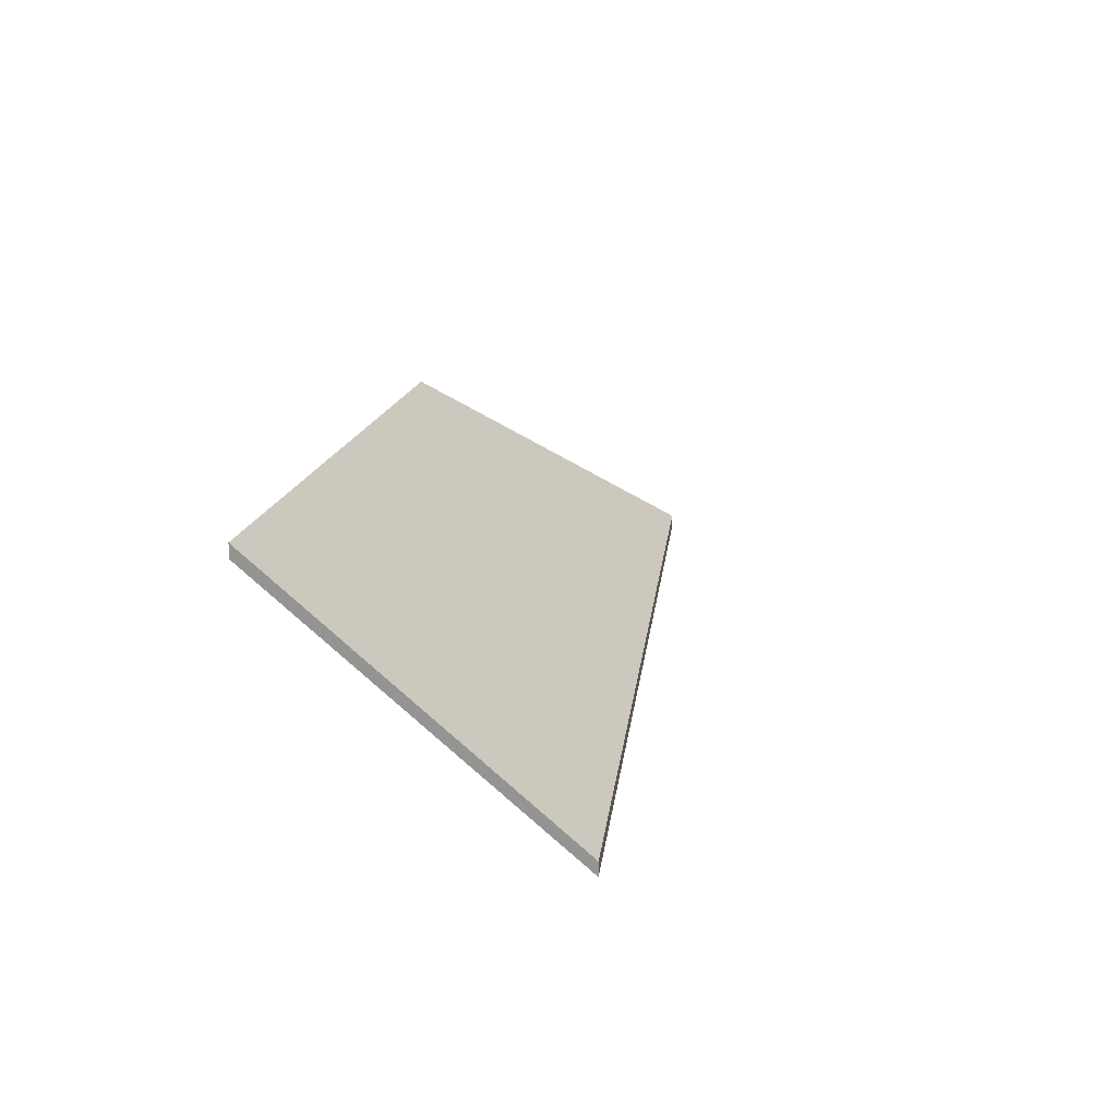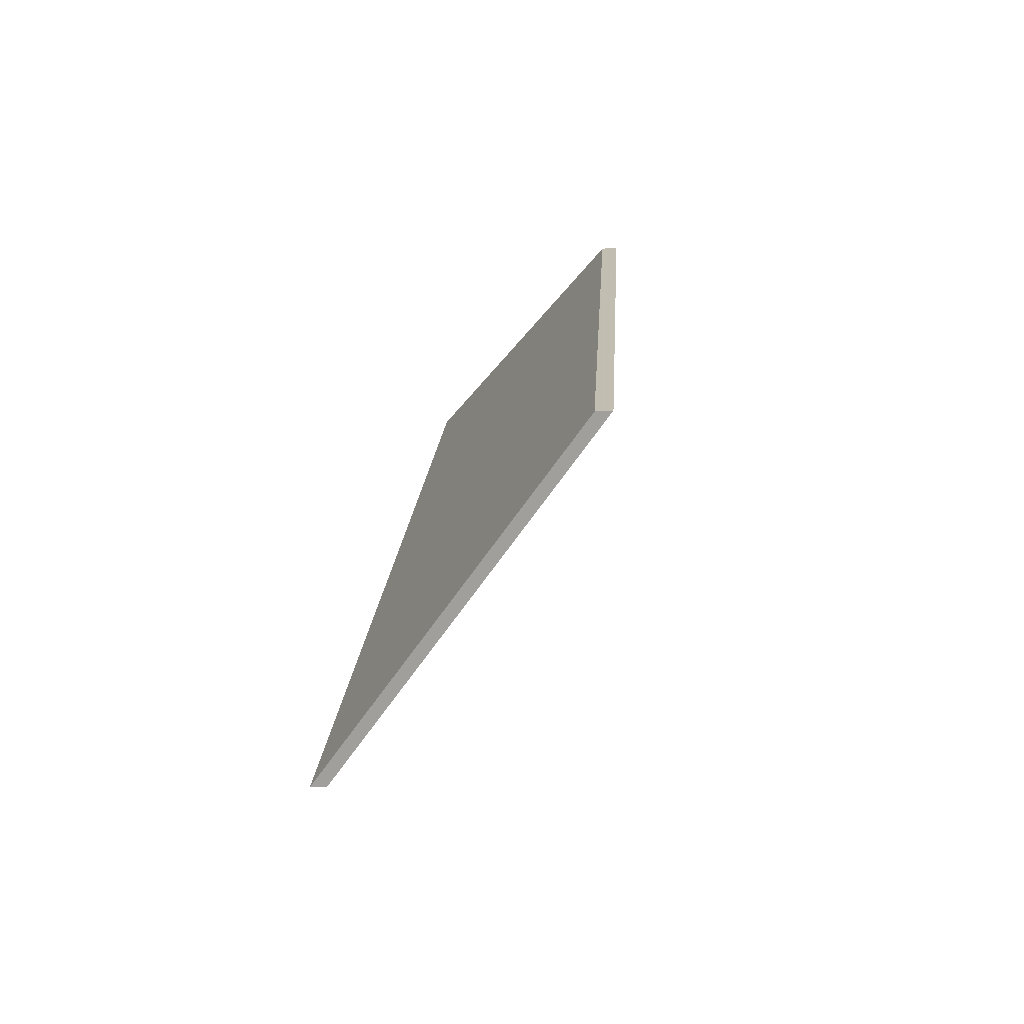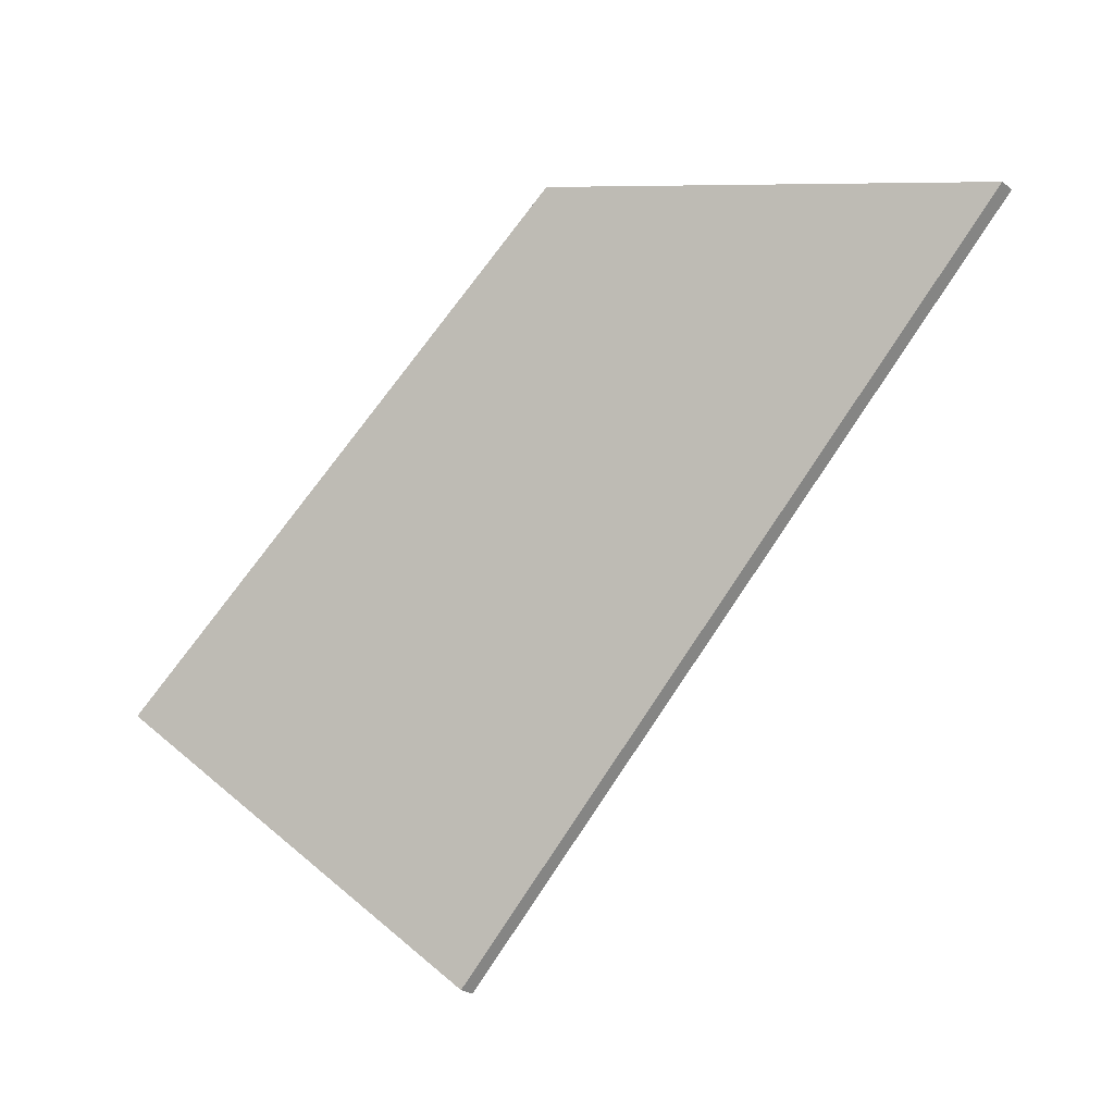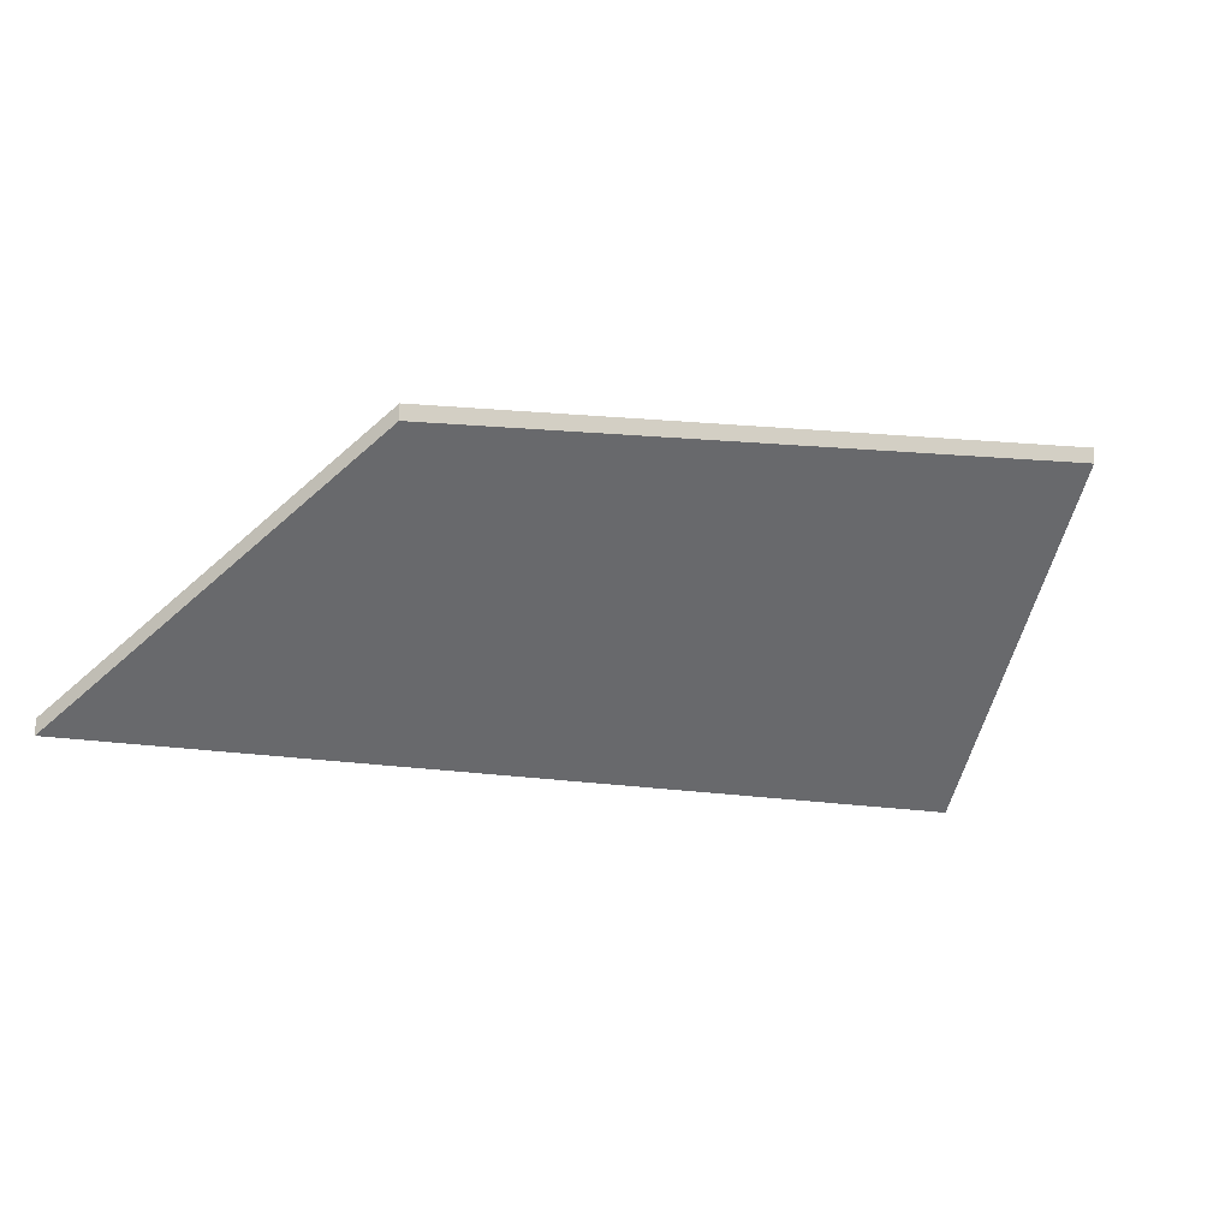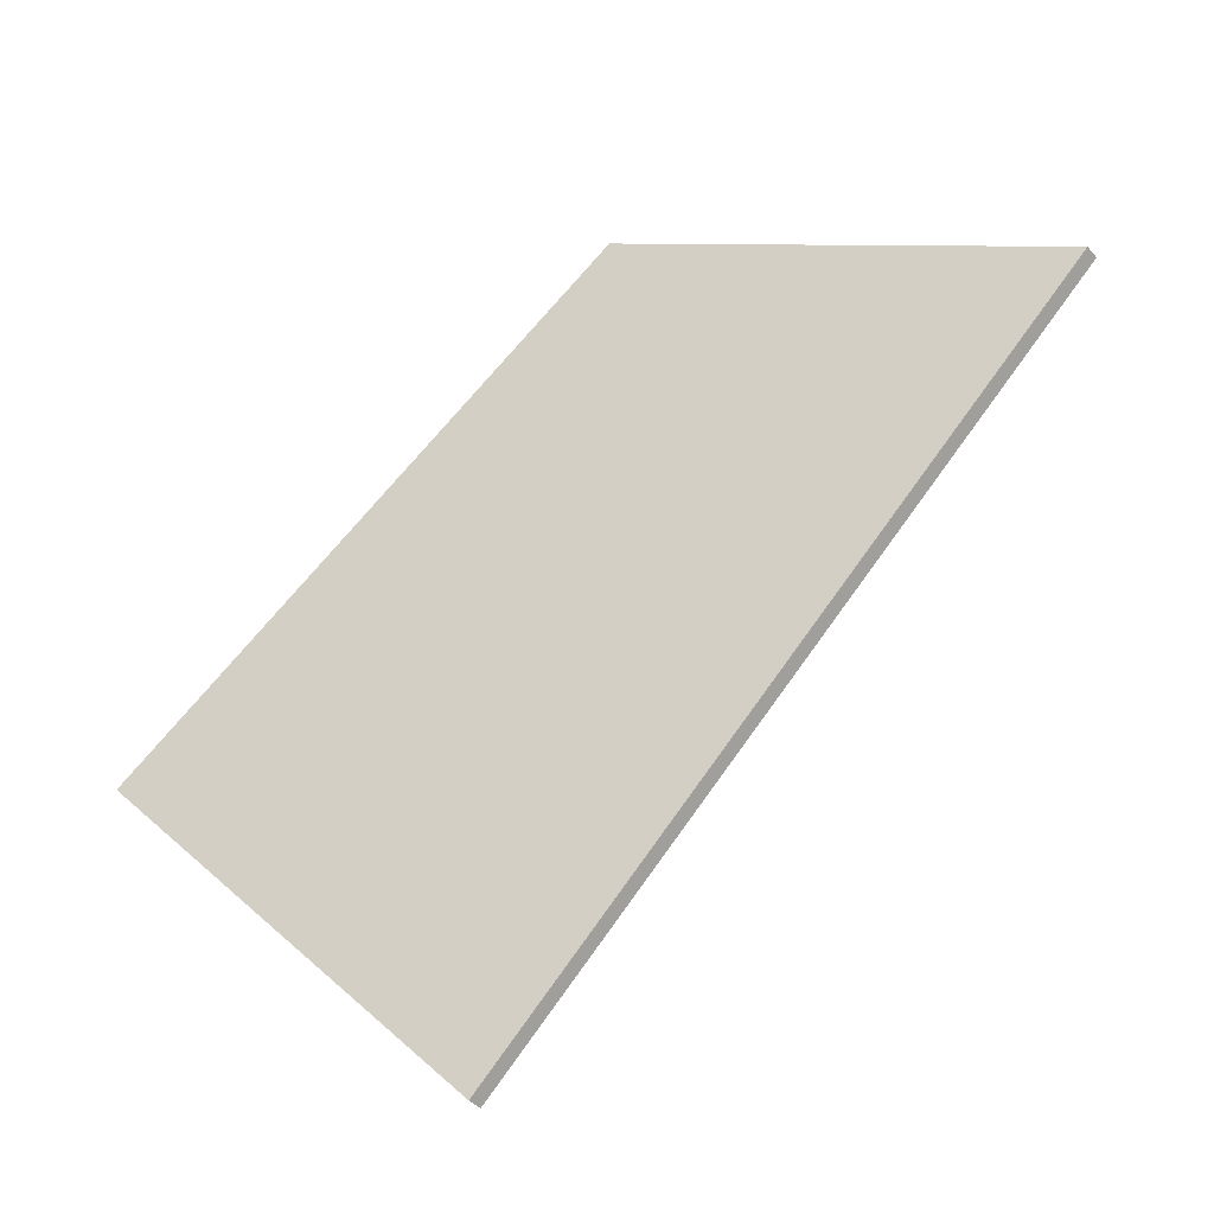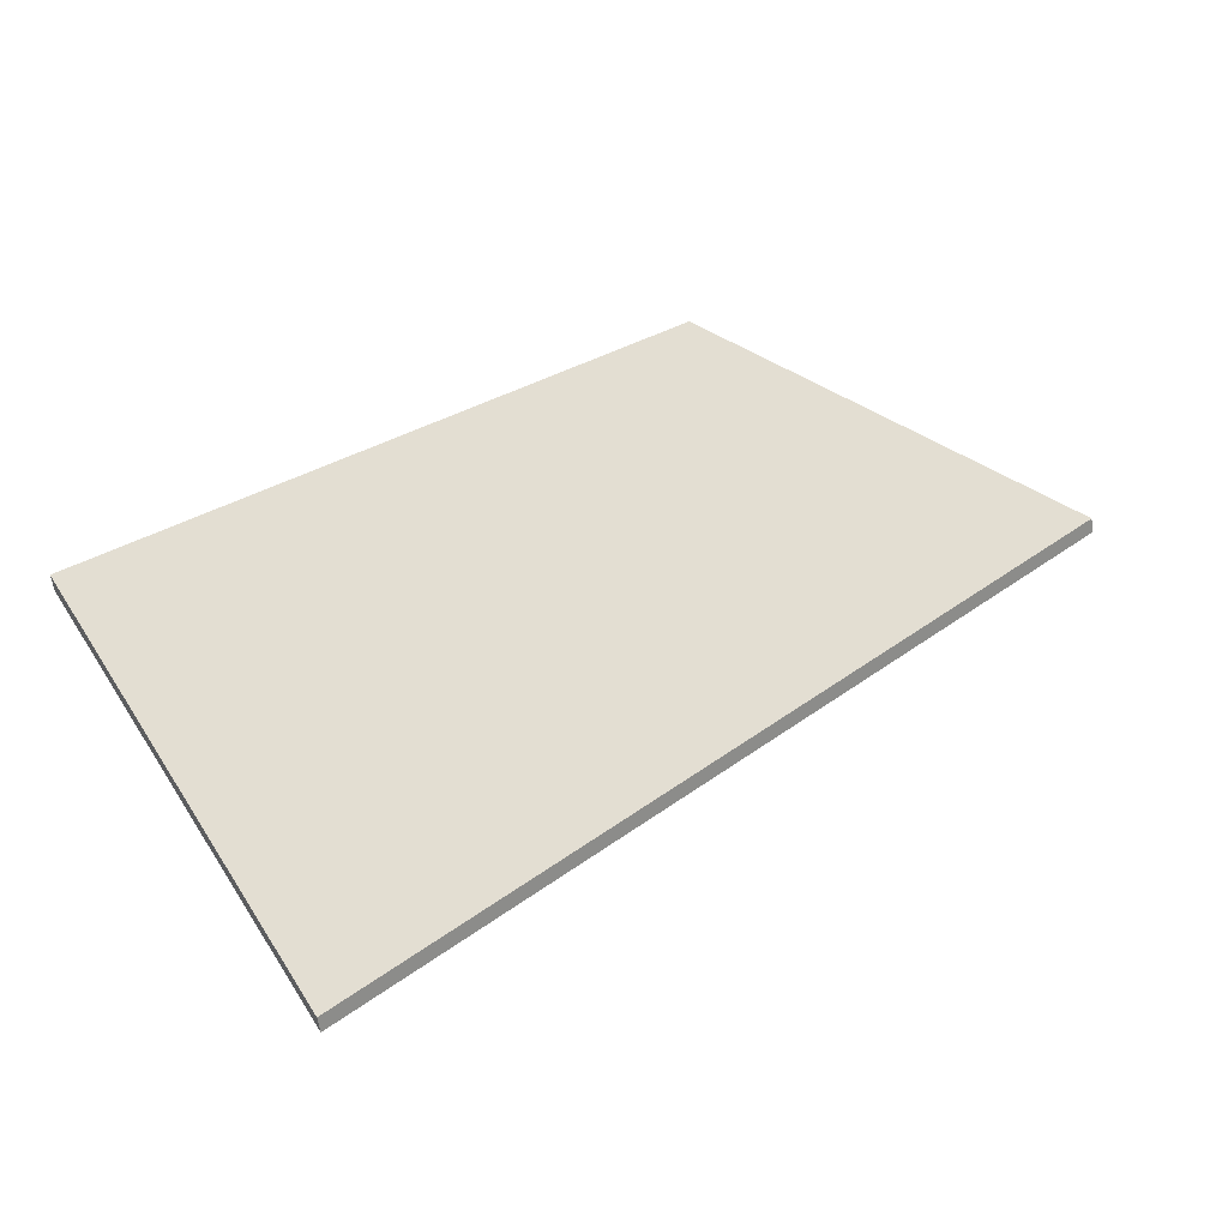
<metadata>
{"format":"obj","ext":"obj","renderer":"f3d","projection":"perspective","resolution":1024,"background":"white","views":[{"elev":20.4,"azim":138.0,"up":"+Y"},{"elev":-18.7,"azim":97.8,"up":"+Z"},{"elev":-29.5,"azim":-136.3,"up":"+Z"},{"elev":-15.0,"azim":17.1,"up":"+Y"},{"elev":-44.0,"azim":-141.5,"up":"+Z"},{"elev":-57.8,"azim":-172.0,"up":"+Z"}]}
</metadata>
<code>
v 5.133 -0.09728 -2.615
v 5.189 -0.06063 -2.606
v 5.272 -0.05444 -2.669
v 5.242 -0.09728 -2.71
v 5.133 -0.09972 -2.615
v 5.242 -0.09972 -2.71
v 5.272 -0.05687 -2.669
v 5.189 -0.06306 -2.606
v 5.242 -0.09972 -2.71
v 5.133 -0.09972 -2.615
v 5.133 -0.09728 -2.615
v 5.242 -0.09728 -2.71
v 5.272 -0.05687 -2.669
v 5.242 -0.09972 -2.71
v 5.242 -0.09728 -2.71
v 5.272 -0.05444 -2.669
v 5.189 -0.06306 -2.606
v 5.272 -0.05687 -2.669
v 5.272 -0.05444 -2.669
v 5.189 -0.06063 -2.606
v 5.133 -0.09972 -2.615
v 5.189 -0.06306 -2.606
v 5.189 -0.06063 -2.606
v 5.133 -0.09728 -2.615
f 1 2 3
f 1 3 4
f 5 6 7
f 5 7 8
f 9 10 11
f 9 11 12
f 13 14 15
f 13 15 16
f 17 18 19
f 17 19 20
f 21 22 23
f 21 23 24

</code>
